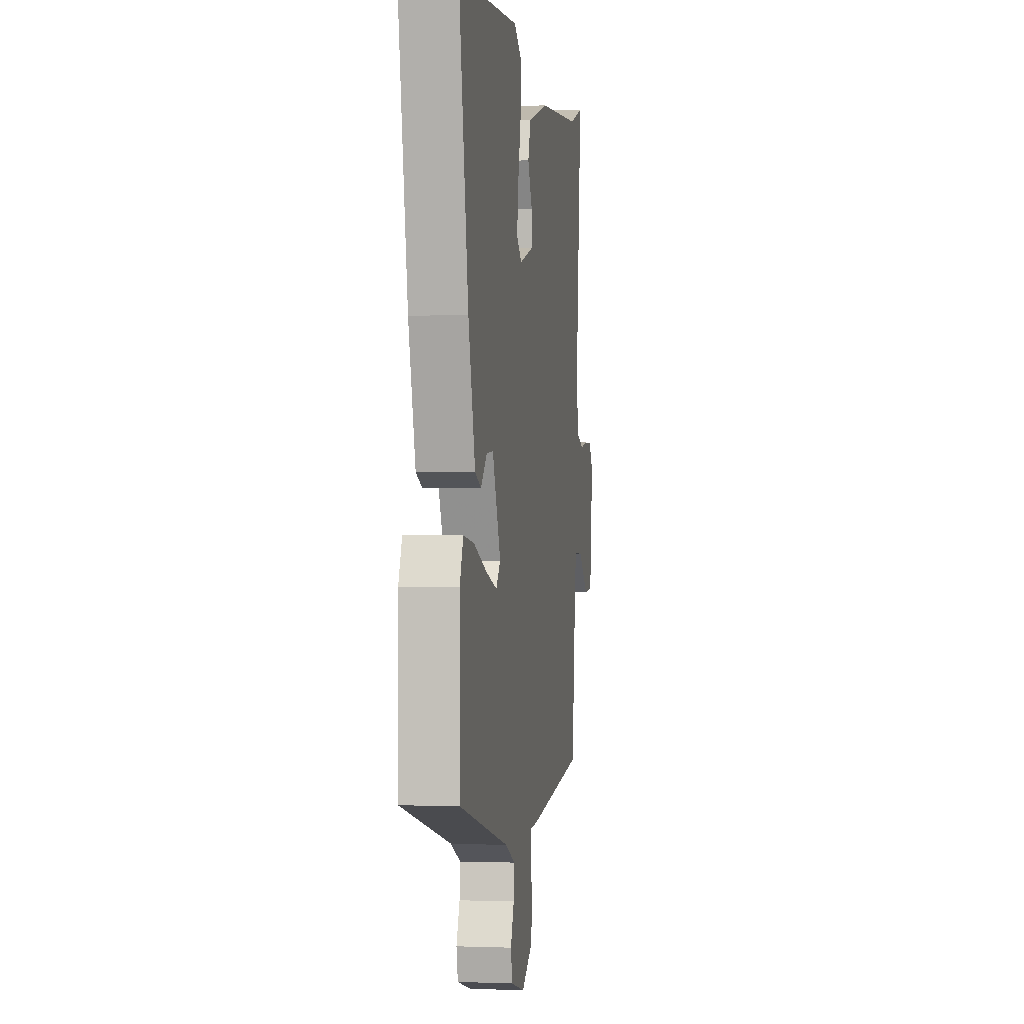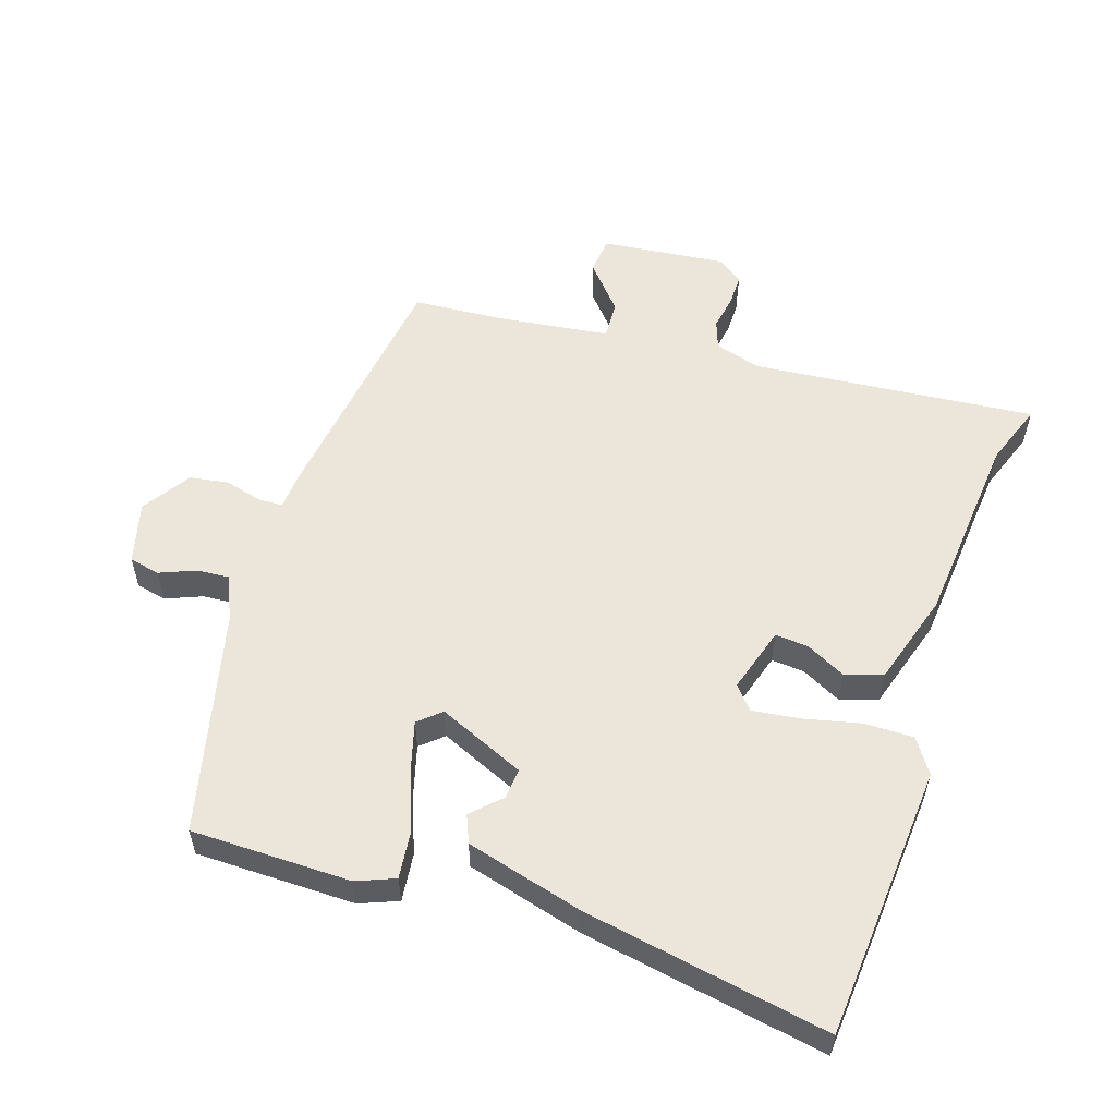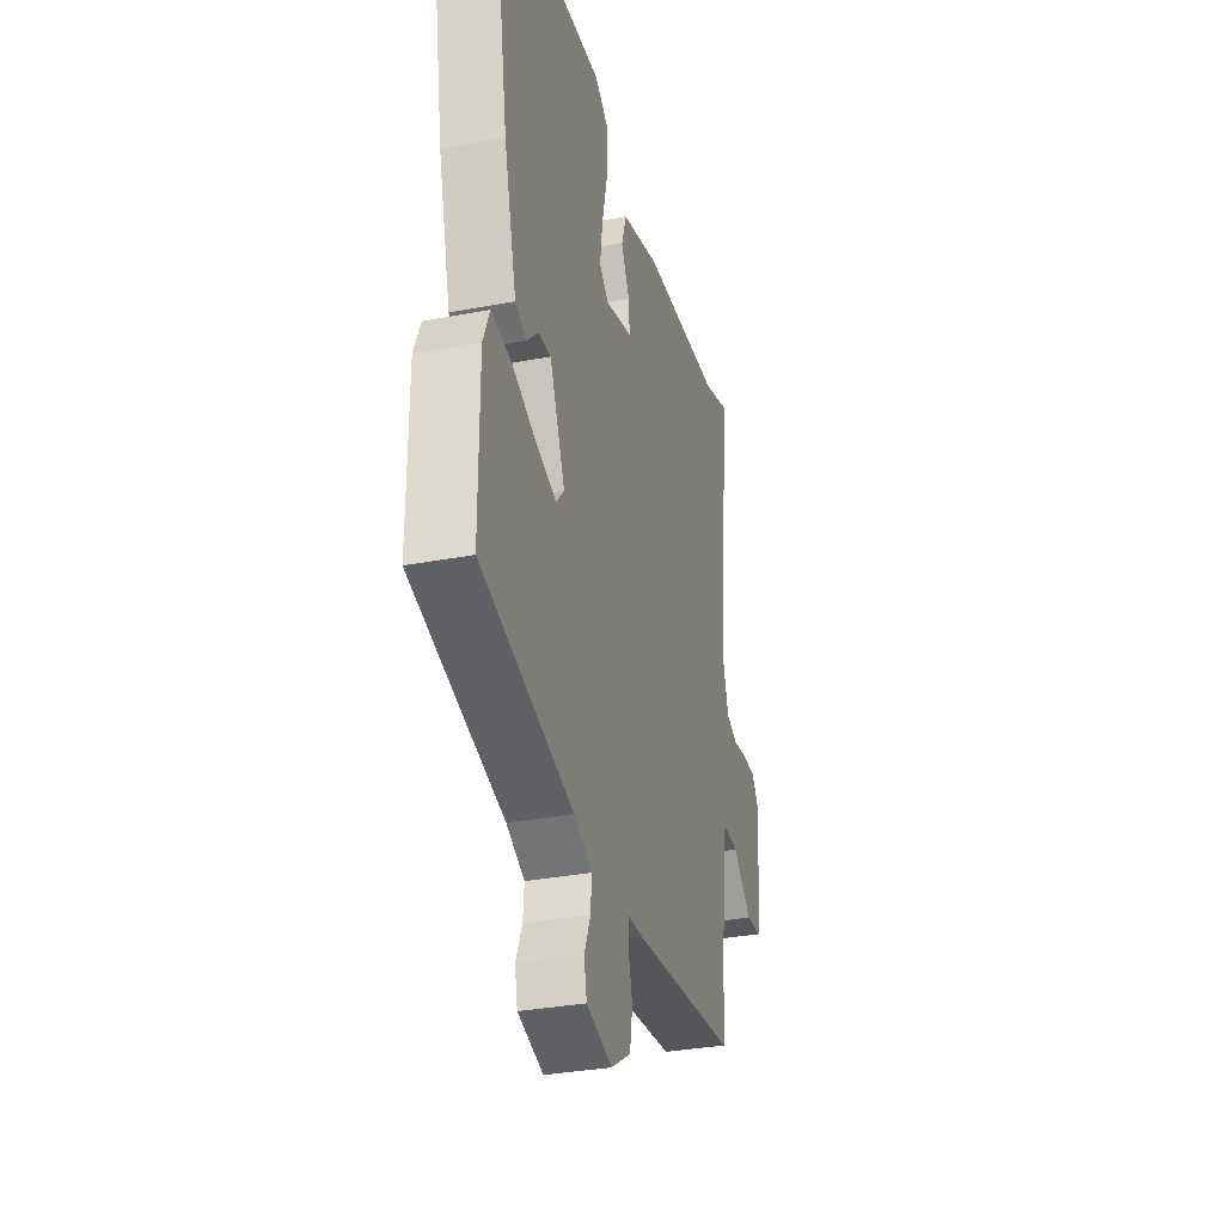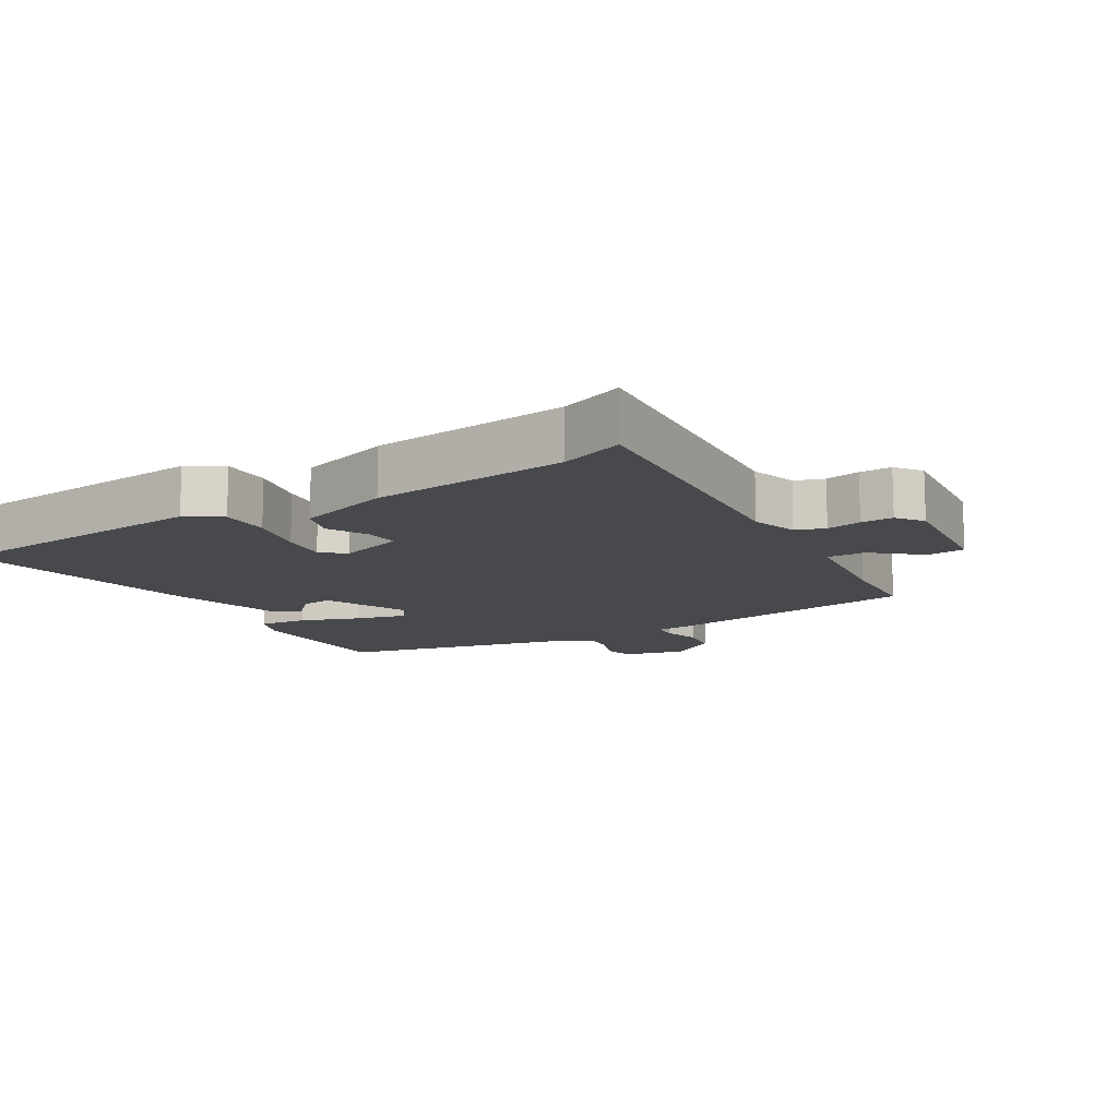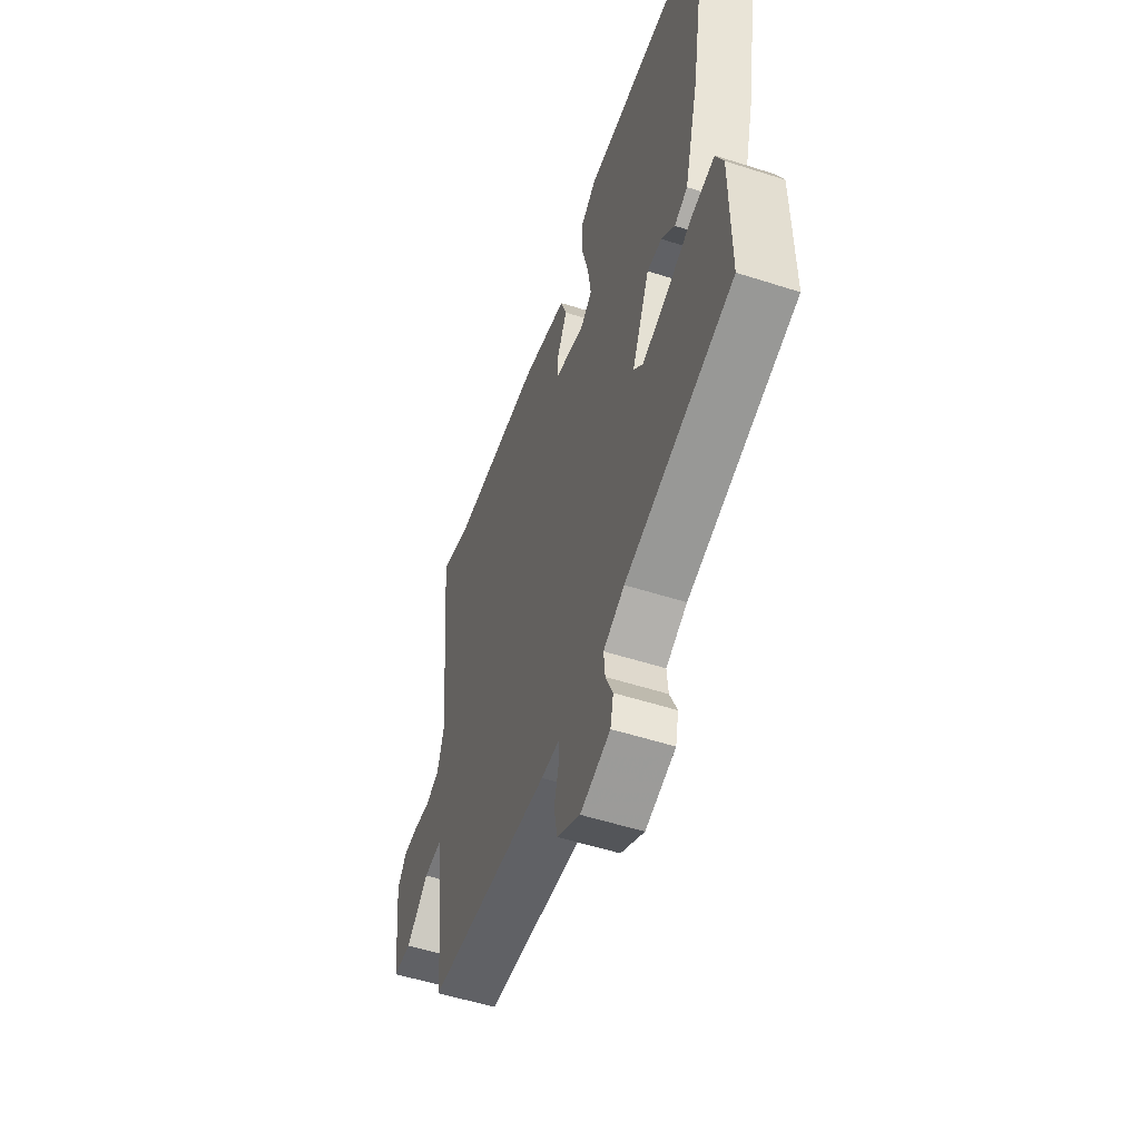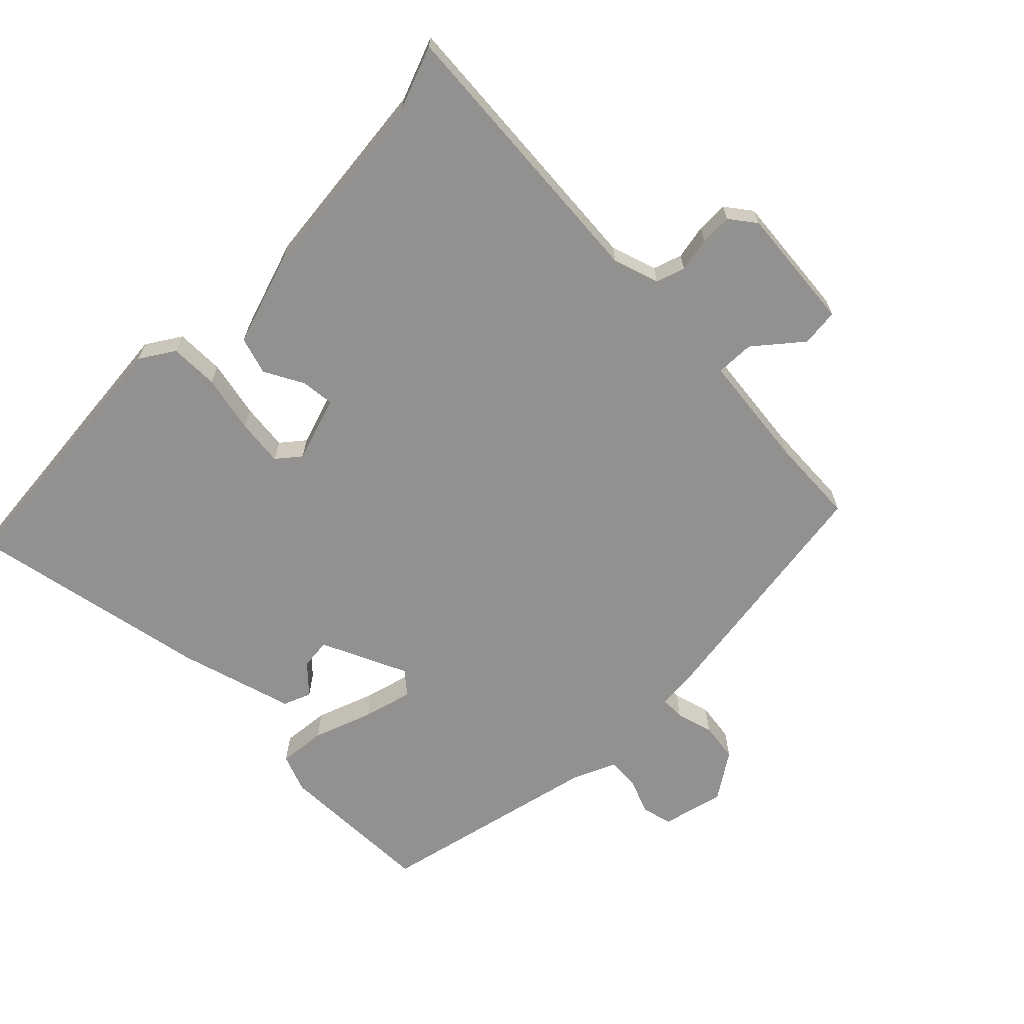
<metadata>
{"format":"obj","ext":"obj","renderer":"f3d","projection":"perspective","resolution":1024,"background":"white","views":[{"elev":-0.3,"azim":-81.4,"up":"+Z"},{"elev":55.4,"azim":-71.4,"up":"+Y"},{"elev":-32.8,"azim":-75.3,"up":"+Z"},{"elev":-12.5,"azim":32.0,"up":"+Y"},{"elev":-54.7,"azim":-108.7,"up":"+Z"},{"elev":-66.1,"azim":46.3,"up":"+Y"}]}
</metadata>
<code>
v 0.494 0.07 -0.468
v 0.102 0.07 -0.517
v 0.045 0.07 -0.52
v 0.043 0.07 -0.558
v 0.058 0.07 -0.615
v 0.048 0.07 -0.675
v -0.026 0.07 -0.722
v -0.121 0.07 -0.696
v -0.131 0.07 -0.649
v -0.108 0.07 -0.594
v -0.104 0.07 -0.545
v -0.171 0.07 -0.514
v -0.513 0.07 -0.428
v -0.513 0.07 -0.184
v -0.489 0.07 -0.126
v -0.416 0.07 -0.135
v -0.326 0.07 -0.17
v -0.25 0.07 -0.192
v -0.22 0.07 -0.158
v -0.277 0.07 -0.025
v -0.324 0.07 -0.029
v -0.366 0.07 -0.071
v -0.408 0.07 -0.053
v -0.455 0.07 0.125
v -0.519 0.07 0.499
v -0.098 0.07 0.528
v -0.046 0.07 0.493
v -0.047 0.07 0.418
v -0.068 0.07 0.33
v -0.078 0.07 0.258
v -0.043 0.07 0.228
v 0.058 0.07 0.258
v 0.054 0.07 0.309
v 0.023 0.07 0.37
v 0.042 0.07 0.427
v 0.186 0.07 0.47
v 0.487 0.07 0.495
v 0.584 0.07 0.529
v 0.541 0.07 0.094
v 0.562 0.07 0.023
v 0.606 0.07 0.007
v 0.659 0.07 0.016
v 0.708 0.07 0.016
v 0.737 0.07 -0.024
v 0.715 0.07 -0.215
v 0.657 0.07 -0.22
v 0.587 0.07 -0.159
v 0.528 0.07 -0.156
v 0.504 0.07 -0.333
v 0.494 0 -0.468
v 0.102 0 -0.517
v 0.045 0 -0.52
v 0.043 0 -0.558
v 0.058 0 -0.615
v 0.048 0 -0.675
v -0.026 0 -0.722
v -0.121 0 -0.696
v -0.131 0 -0.649
v -0.108 0 -0.594
v -0.104 0 -0.545
v -0.171 0 -0.514
v -0.513 0 -0.428
v -0.513 0 -0.184
v -0.489 0 -0.126
v -0.416 0 -0.135
v -0.326 0 -0.17
v -0.25 0 -0.192
v -0.22 0 -0.158
v -0.277 0 -0.025
v -0.324 0 -0.029
v -0.366 0 -0.071
v -0.408 0 -0.053
v -0.455 0 0.125
v -0.519 0 0.499
v -0.098 0 0.528
v -0.046 0 0.493
v -0.047 0 0.418
v -0.068 0 0.33
v -0.078 0 0.258
v -0.043 0 0.228
v 0.058 0 0.258
v 0.054 0 0.309
v 0.023 0 0.37
v 0.042 0 0.427
v 0.186 0 0.47
v 0.487 0 0.495
v 0.584 0 0.529
v 0.541 0 0.094
v 0.562 0 0.023
v 0.606 0 0.007
v 0.659 0 0.016
v 0.708 0 0.016
v 0.737 0 -0.024
v 0.715 0 -0.215
v 0.657 0 -0.22
v 0.587 0 -0.159
v 0.528 0 -0.156
v 0.504 0 -0.333
f 45 46 47
f 44 45 47
f 43 44 47
f 42 43 47
f 41 42 47
f 40 41 47 48
f 39 40 48
f 37 38 39
f 39 48 49
f 37 39 49
f 36 37 49
f 35 36 49
f 34 35 49
f 33 34 49
f 27 28 29
f 26 27 29
f 25 26 29
f 24 25 29
f 23 24 29
f 22 23 29
f 21 22 29
f 20 21 29 30
f 19 20 30 31
f 15 16 17
f 14 15 17
f 13 14 17
f 12 13 17
f 11 12 17 18
f 8 9 10
f 7 8 10
f 6 7 10
f 5 6 10
f 4 5 10
f 3 4 10 11
f 49 1 2 3
f 11 18 19
f 3 11 19
f 49 3 19
f 49 19 31 32
f 32 33 49
f 96 95 94
f 96 94 93
f 96 93 92
f 96 92 91
f 96 91 90
f 97 96 90 89
f 97 89 88
f 88 87 86
f 98 97 88
f 98 88 86
f 98 86 85
f 98 85 84
f 98 84 83
f 98 83 82
f 78 77 76
f 78 76 75
f 78 75 74
f 78 74 73
f 78 73 72
f 78 72 71
f 78 71 70
f 79 78 70 69
f 80 79 69 68
f 66 65 64
f 66 64 63
f 66 63 62
f 66 62 61
f 67 66 61 60
f 59 58 57
f 59 57 56
f 59 56 55
f 59 55 54
f 59 54 53
f 60 59 53 52
f 52 51 50 98
f 68 67 60
f 68 60 52
f 68 52 98
f 81 80 68 98
f 98 82 81
f 1 50 51 2
f 2 51 52 3
f 3 52 53 4
f 4 53 54 5
f 5 54 55 6
f 6 55 56 7
f 7 56 57 8
f 8 57 58 9
f 9 58 59 10
f 10 59 60 11
f 11 60 61 12
f 12 61 62 13
f 13 62 63 14
f 14 63 64 15
f 15 64 65 16
f 16 65 66 17
f 17 66 67 18
f 18 67 68 19
f 19 68 69 20
f 20 69 70 21
f 21 70 71 22
f 22 71 72 23
f 23 72 73 24
f 24 73 74 25
f 25 74 75 26
f 26 75 76 27
f 27 76 77 28
f 28 77 78 29
f 29 78 79 30
f 30 79 80 31
f 31 80 81 32
f 32 81 82 33
f 33 82 83 34
f 34 83 84 35
f 35 84 85 36
f 36 85 86 37
f 37 86 87 38
f 38 87 88 39
f 39 88 89 40
f 40 89 90 41
f 41 90 91 42
f 42 91 92 43
f 43 92 93 44
f 44 93 94 45
f 45 94 95 46
f 46 95 96 47
f 47 96 97 48
f 48 97 98 49
f 49 98 50 1

</code>
